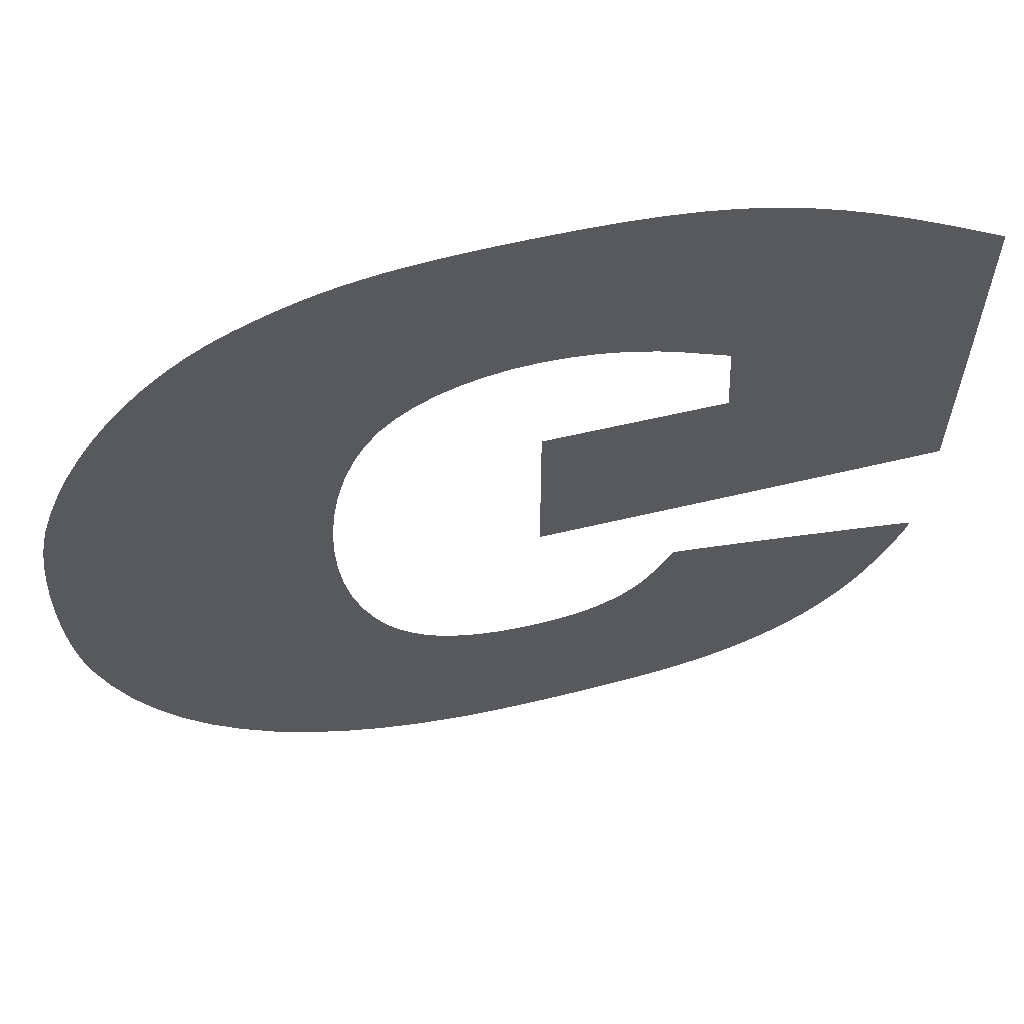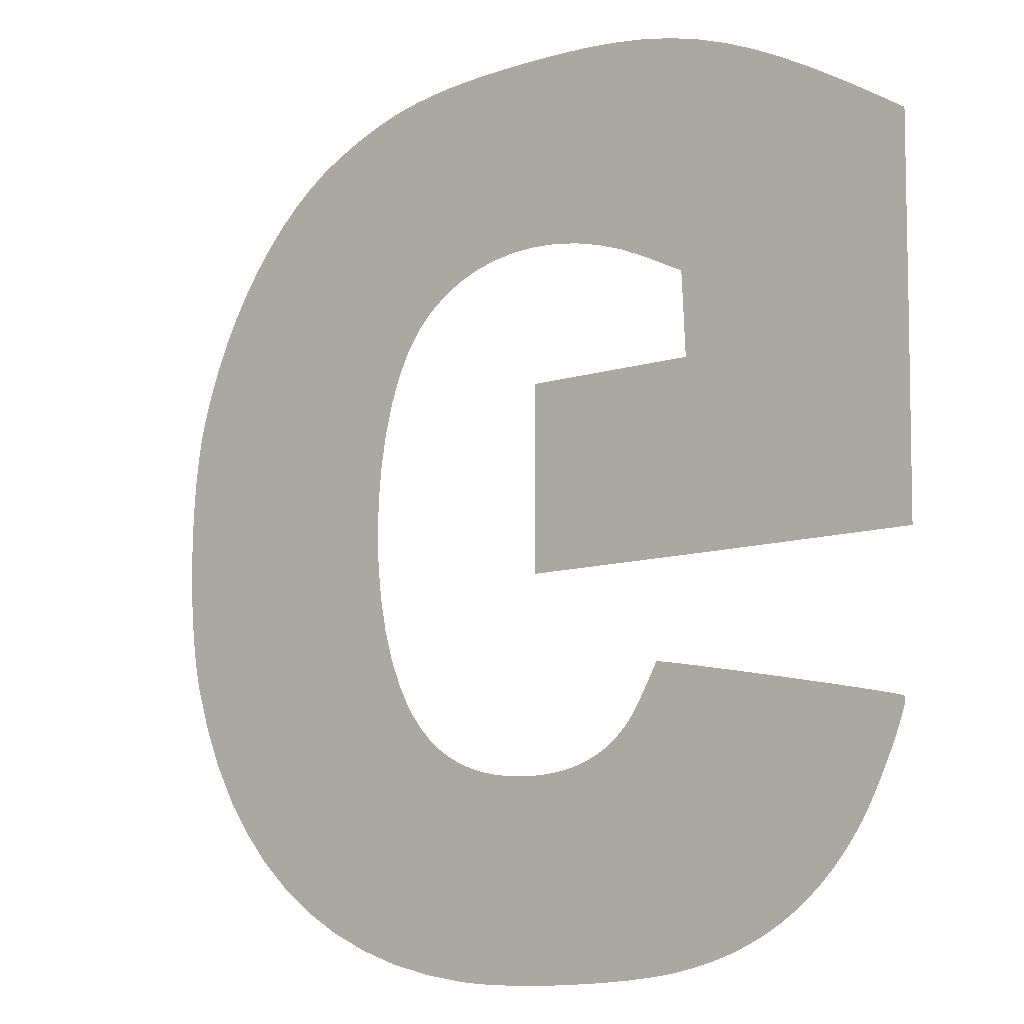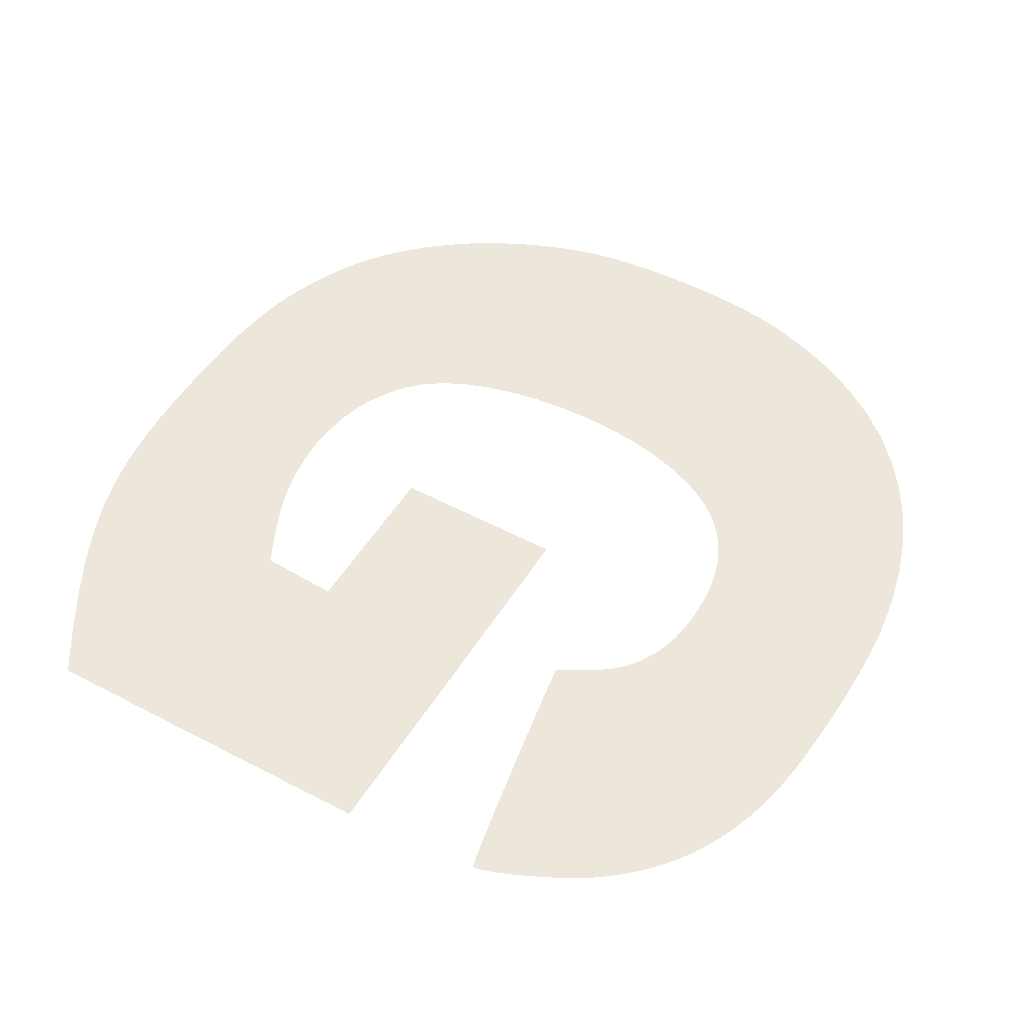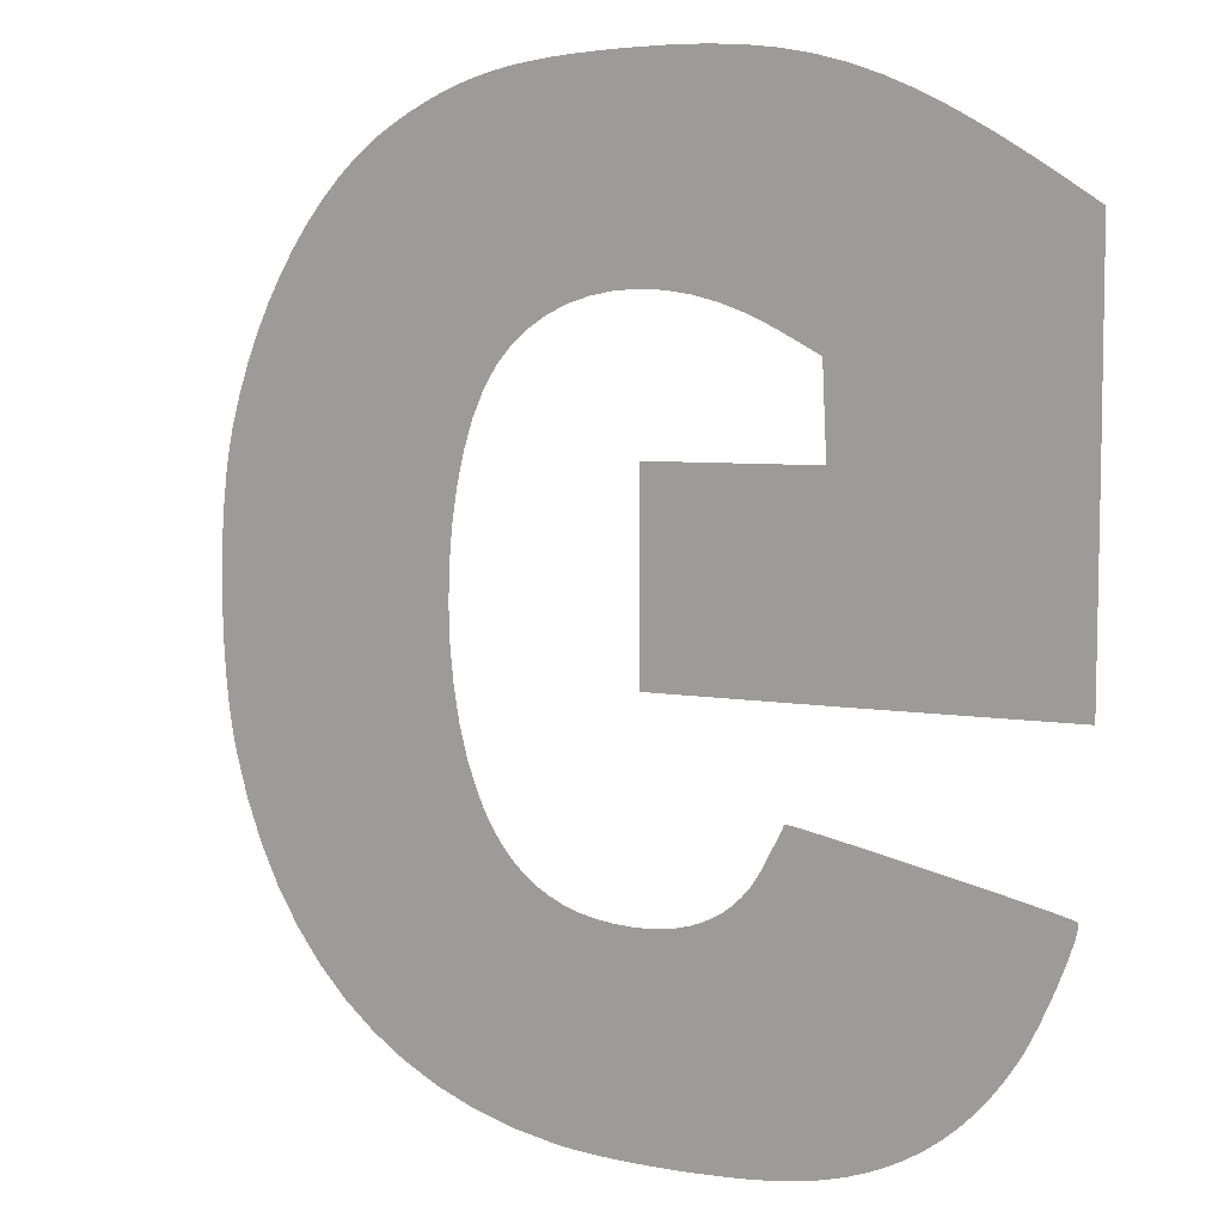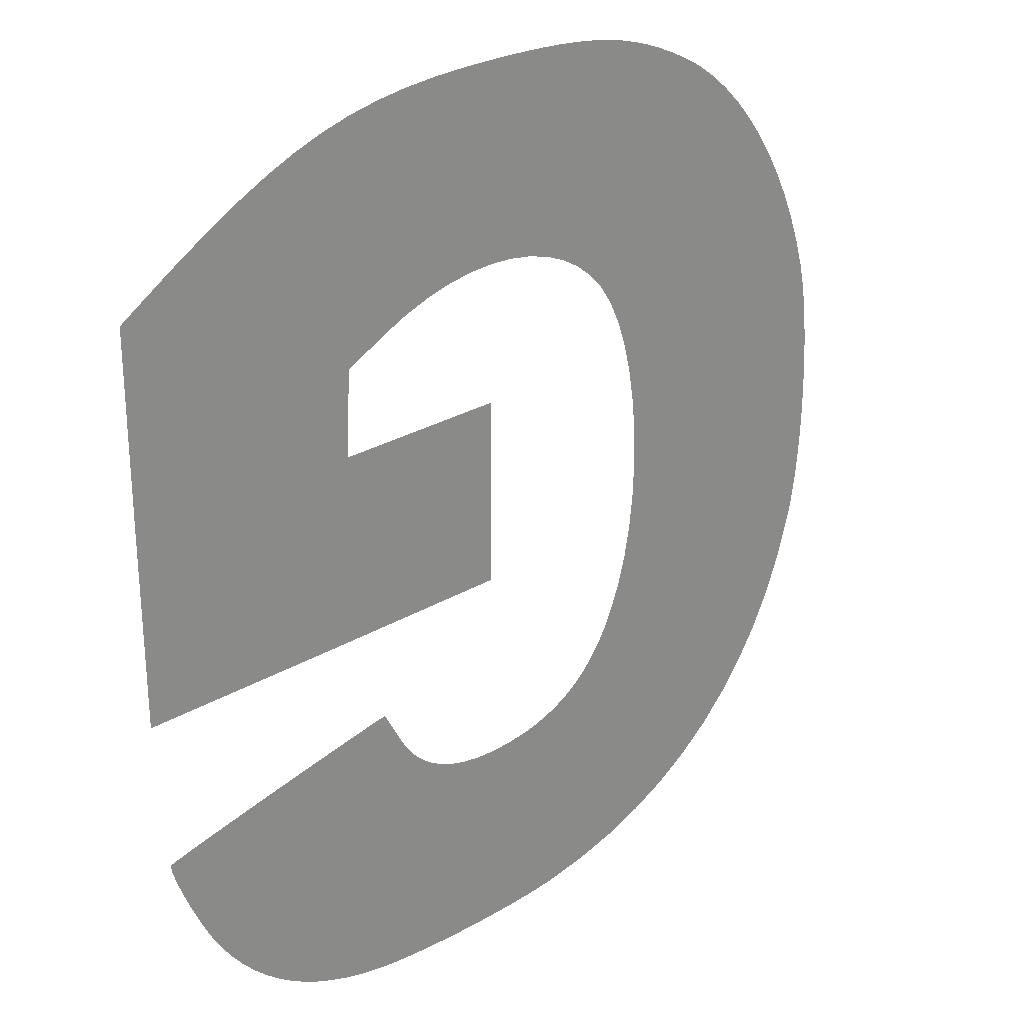
<metadata>
{"format":"obj","ext":"obj","renderer":"f3d","projection":"perspective","resolution":1024,"background":"white","views":[{"elev":61.0,"azim":-13.5,"up":"+Z"},{"elev":-9.8,"azim":39.5,"up":"+Z"},{"elev":50.6,"azim":120.3,"up":"+Y"},{"elev":4.6,"azim":38.2,"up":"+Z"},{"elev":25.0,"azim":134.8,"up":"+Z"}]}
</metadata>
<code>
o G
v -0.000394 0 -0.00844
v 0.00042 0 -0.008446
v 2e-06 0 -0.008447
v 0.000852 0 -0.008438
v -0.00076 0 -0.008424
v 0.00129 0 -0.008422
v -0.001087 0 -0.008401
v 0.001724 0 -0.0084
v -0.001968 0 -0.008279
v 0.002147 0 -0.008372
v 0.002549 0 -0.008338
v 0.002924 0 -0.008298
v 0.003262 0 -0.008252
v -0.0028 0 -0.00809
v 0.003555 0 -0.008202
v 0.003947 0 -0.008115
v 0.004321 0 -0.008011
v -0.00358 0 -0.007834
v 0.004677 0 -0.007888
v 0.005015 0 -0.007747
v -0.004308 0 -0.007513
v 0.005337 0 -0.007588
v 0.005642 0 -0.00741
v -0.004983 0 -0.007127
v 0.005932 0 -0.007213
v 0.006205 0 -0.006997
v -0.005602 0 -0.006677
v 0.006464 0 -0.006762
v 0.006707 0 -0.006507
v -0.006165 0 -0.006166
v 0.006936 0 -0.006232
v 0.007152 0 -0.005937
v -0.006669 0 -0.005593
v 0.007253 0 -0.005783
v 0.007361 0 -0.005598
v 0.007472 0 -0.005392
v -0.007115 0 -0.004961
v 0.007584 0 -0.005171
v 0.007693 0 -0.004944
v -0.0075 0 -0.004269
v 2.5e-05 0 -0.004781
v 0.000394 0 -0.004792
v 0.007796 0 -0.004719
v 0.000681 0 -0.004784
v 0.000954 0 -0.004759
v -0.000322 0 -0.004745
v 0.001211 0 -0.004717
v -0.000647 0 -0.004686
v 0.007888 0 -0.004504
v 0.001452 0 -0.004659
v -0.000951 0 -0.004602
v 0.001679 0 -0.004584
v -0.001235 0 -0.004493
v 0.00189 0 -0.004492
v 0.007967 0 -0.004306
v -0.0015 0 -0.00436
v 0.002086 0 -0.004383
v 0.002268 0 -0.004258
v -0.001744 0 -0.004201
v 0.00803 0 -0.004133
v -0.007822 0 -0.00352
v 0.002434 0 -0.004115
v -0.00197 0 -0.004016
v 0.008073 0 -0.003994
v 0.002586 0 -0.003956
v -0.002177 0 -0.003805
v 0.008092 0 -0.003896
v 0.002723 0 -0.003779
v 0.008085 0 -0.003847
v 0.007976 0 -0.003815
v 0.007704 0 -0.003756
v -0.002367 0 -0.003568
v 0.002845 0 -0.003585
v 0.0073 0 -0.003675
v 0.006798 0 -0.003578
v 0.002891 0 -0.003505
v 0.006231 0 -0.003472
v -0.002538 0 -0.003304
v -0.008082 0 -0.002714
v 0.002936 0 -0.003428
v 0.005632 0 -0.003361
v 0.002979 0 -0.003353
v 0.005033 0 -0.003253
v 0.003019 0 -0.003283
v -0.002693 0 -0.003013
v 0.003057 0 -0.003217
v 0.004468 0 -0.003153
v 0.003091 0 -0.003156
v 0.003122 0 -0.003102
v 0.00397 0 -0.003066
v 0.003149 0 -0.003054
v 0.003572 0 -0.003
v 0.003171 0 -0.003015
v 0.003188 0 -0.002984
v -0.002908 0 -0.002498
v 0.003306 0 -0.002959
v 0.0032 0 -0.002962
v 0.003206 0 -0.002951
v -0.00817 0 -0.002335
v -0.003075 0 -0.001932
v -0.008242 0 -0.001914
v -0.003194 0 -0.001327
v -0.008299 0 -0.001459
v -0.008339 0 -0.000979
v -0.003267 0 -0.000697
v 0.000531 -0 0.000558
v 0.004426 0 -0.001159
v 0.000531 0 -0.001184
v 0.008309 0 -0.001122
v 0.008346 -0 0.002362
v -0.008363 0 -0.000482
v -0.003294 0 -5.4e-05
v -0.008371 -0 2.2e-05
v -0.003276 -0 0.000589
v -0.008363 -0 0.000524
v -0.008339 -0 0.001017
v 0.000531 -0 0.0023
v 0.002211 -0 0.0023
v 0.003903 -0 0.0023
v -0.003215 -0 0.00122
v -0.008299 -0 0.00149
v -0.00311 -0 0.001826
v -0.008242 -0 0.001936
v -0.002964 -0 0.002394
v -0.00817 -0 0.002346
v 0.003866 -0 0.003072
v -0.008082 -0 0.002711
v 0.008371 -0 0.005846
v -0.002777 -0 0.002911
v -0.00791 -0 0.003254
v -0.002549 -0 0.003365
v 0.003829 -0 0.003856
v -0.007708 -0 0.00378
v -0.002282 -0 0.003744
v -0.001986 -0 0.004042
v -0.007477 -0 0.004286
v 0.00302 -0 0.004254
v -0.001649 -0 0.004295
v 0.002513 -0 0.004475
v -0.007218 -0 0.004771
v -0.001275 -0 0.004502
v 0.002003 -0 0.004646
v -0.000869 -0 0.004664
v 0.001495 -0 0.004769
v -0.000435 -0 0.004779
v 0.000992 -0 0.004843
v -0.006935 -0 0.005231
v 2.3e-05 -0 0.004848
v 0.0005 -0 0.004869
v -0.006629 -0 0.005664
v -0.006301 -0 0.006068
v 0.008366 -0 0.00585
v 0.008351 -0 0.005859
v 0.008328 -0 0.005874
v 0.0083 -0 0.005892
v 0.008268 -0 0.005912
v 0.008234 -0 0.005933
v 0.0082 -0 0.005955
v 0.008168 -0 0.005975
v 0.00814 -0 0.005993
v 0.008118 -0 0.006008
v 0.008103 -0 0.006017
v 0.008097 -0 0.006021
v 0.007345 -0 0.006489
v -0.005954 -0 0.006441
v -0.00559 -0 0.006779
v 0.006652 -0 0.006897
v -0.005209 -0 0.00708
v 0.006008 -0 0.007247
v -0.004816 -0 0.007343
v 0.005399 -0 0.007543
v -0.00441 -0 0.007563
v 0.004813 -0 0.007789
v -0.004066 -0 0.007724
v -0.003732 -0 0.007866
v 0.004236 -0 0.00799
v -0.003402 -0 0.007988
v -0.003072 -0 0.008094
v 0.003657 -0 0.008148
v -0.002735 -0 0.008183
v 0.003063 -0 0.008269
v -0.002386 -0 0.008257
v -0.00202 -0 0.008317
v 0.002441 -0 0.008355
v -0.001629 -0 0.008364
v 0.001778 -0 0.008411
v -0.001209 -0 0.0084
v -0.000755 -0 0.008425
v 0.001063 -0 0.00844
v -0.00026 -0 0.00844
v 0.000282 -0 0.008447
f 1 2 3
f 1 4 2
f 5 4 1
f 5 6 4
f 7 6 5
f 7 8 6
f 9 8 7
f 9 10 8
f 9 11 10
f 9 12 11
f 9 13 12
f 14 13 9
f 14 15 13
f 14 16 15
f 14 17 16
f 18 17 14
f 18 19 17
f 18 20 19
f 21 20 18
f 21 22 20
f 21 23 22
f 24 23 21
f 24 25 23
f 24 26 25
f 27 26 24
f 27 28 26
f 27 29 28
f 30 29 27
f 30 31 29
f 30 32 31
f 33 32 30
f 33 34 32
f 33 35 34
f 33 36 35
f 37 36 33
f 37 38 36
f 37 39 38
f 40 41 37
f 41 42 37
f 42 39 37
f 42 43 39
f 44 43 42
f 45 43 44
f 40 46 41
f 47 43 45
f 40 48 46
f 47 49 43
f 50 49 47
f 40 51 48
f 52 49 50
f 40 53 51
f 54 49 52
f 54 55 49
f 40 56 53
f 57 55 54
f 58 55 57
f 40 59 56
f 58 60 55
f 61 59 40
f 62 60 58
f 61 63 59
f 62 64 60
f 65 64 62
f 61 66 63
f 65 67 64
f 68 67 65
f 68 69 67
f 68 70 69
f 68 71 70
f 61 72 66
f 73 71 68
f 73 74 71
f 73 75 74
f 76 75 73
f 76 77 75
f 61 78 72
f 79 78 61
f 80 77 76
f 80 81 77
f 82 81 80
f 82 83 81
f 84 83 82
f 79 85 78
f 86 83 84
f 86 87 83
f 88 87 86
f 89 87 88
f 89 90 87
f 91 90 89
f 91 92 90
f 93 92 91
f 94 92 93
f 79 95 85
f 94 96 92
f 97 96 94
f 98 96 97
f 99 95 79
f 99 100 95
f 101 100 99
f 101 102 100
f 103 102 101
f 104 102 103
f 104 105 102
f 106 107 108
f 106 109 107
f 106 110 109
f 111 105 104
f 111 112 105
f 113 112 111
f 113 114 112
f 115 114 113
f 116 114 115
f 117 118 106
f 118 119 106
f 119 110 106
f 116 120 114
f 121 120 116
f 121 122 120
f 123 122 121
f 123 124 122
f 125 124 123
f 126 110 119
f 127 124 125
f 126 128 110
f 127 129 124
f 130 129 127
f 130 131 129
f 132 128 126
f 133 131 130
f 133 134 131
f 133 135 134
f 136 135 133
f 137 128 132
f 136 138 135
f 139 128 137
f 140 138 136
f 140 141 138
f 142 128 139
f 140 143 141
f 144 128 142
f 140 145 143
f 146 128 144
f 147 145 140
f 147 148 145
f 149 128 146
f 147 149 148
f 147 128 149
f 150 128 147
f 151 128 150
f 151 152 128
f 151 153 152
f 151 154 153
f 151 155 154
f 151 156 155
f 151 157 156
f 151 158 157
f 151 159 158
f 151 160 159
f 151 161 160
f 151 162 161
f 151 163 162
f 151 164 163
f 165 164 151
f 166 164 165
f 166 167 164
f 168 167 166
f 168 169 167
f 170 169 168
f 170 171 169
f 172 171 170
f 172 173 171
f 174 173 172
f 175 173 174
f 175 176 173
f 177 176 175
f 178 176 177
f 178 179 176
f 180 179 178
f 180 181 179
f 182 181 180
f 183 181 182
f 183 184 181
f 185 184 183
f 185 186 184
f 187 186 185
f 188 186 187
f 188 189 186
f 190 189 188
f 191 189 190

</code>
